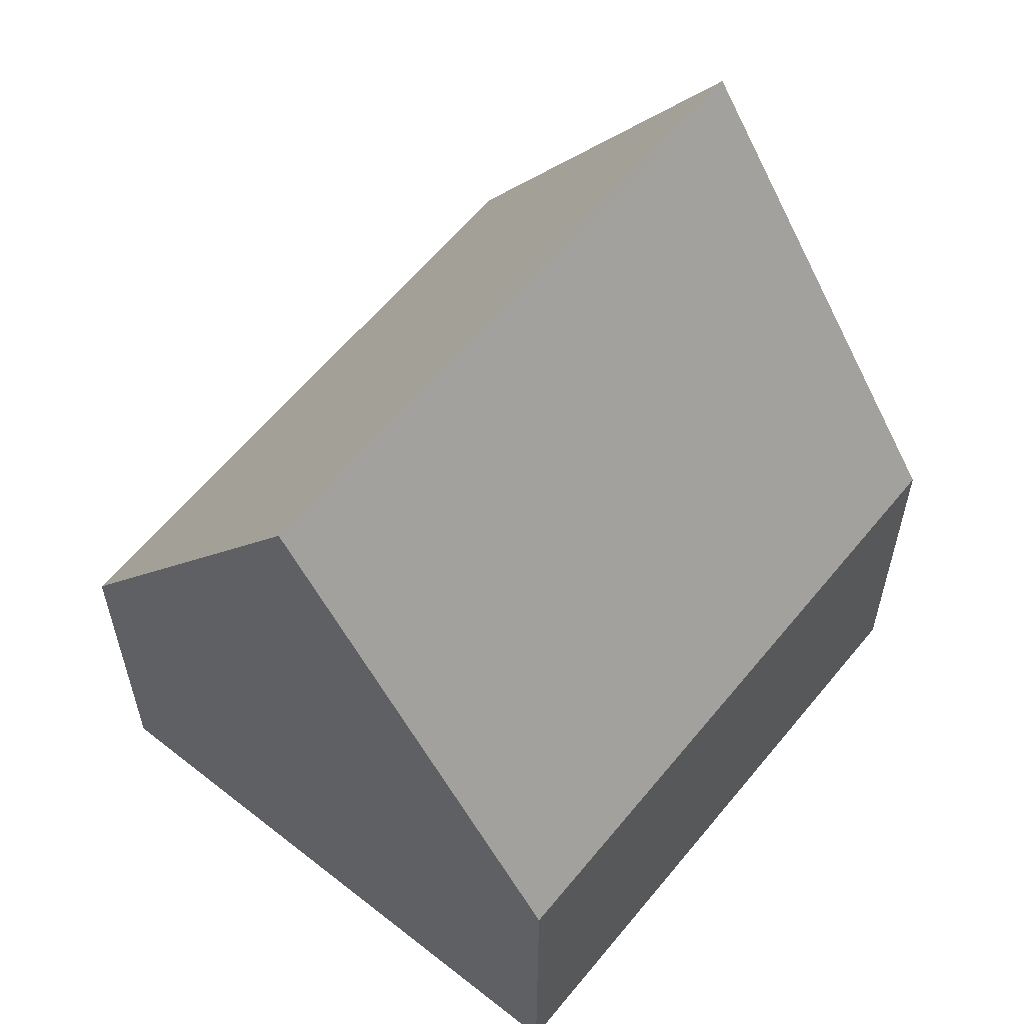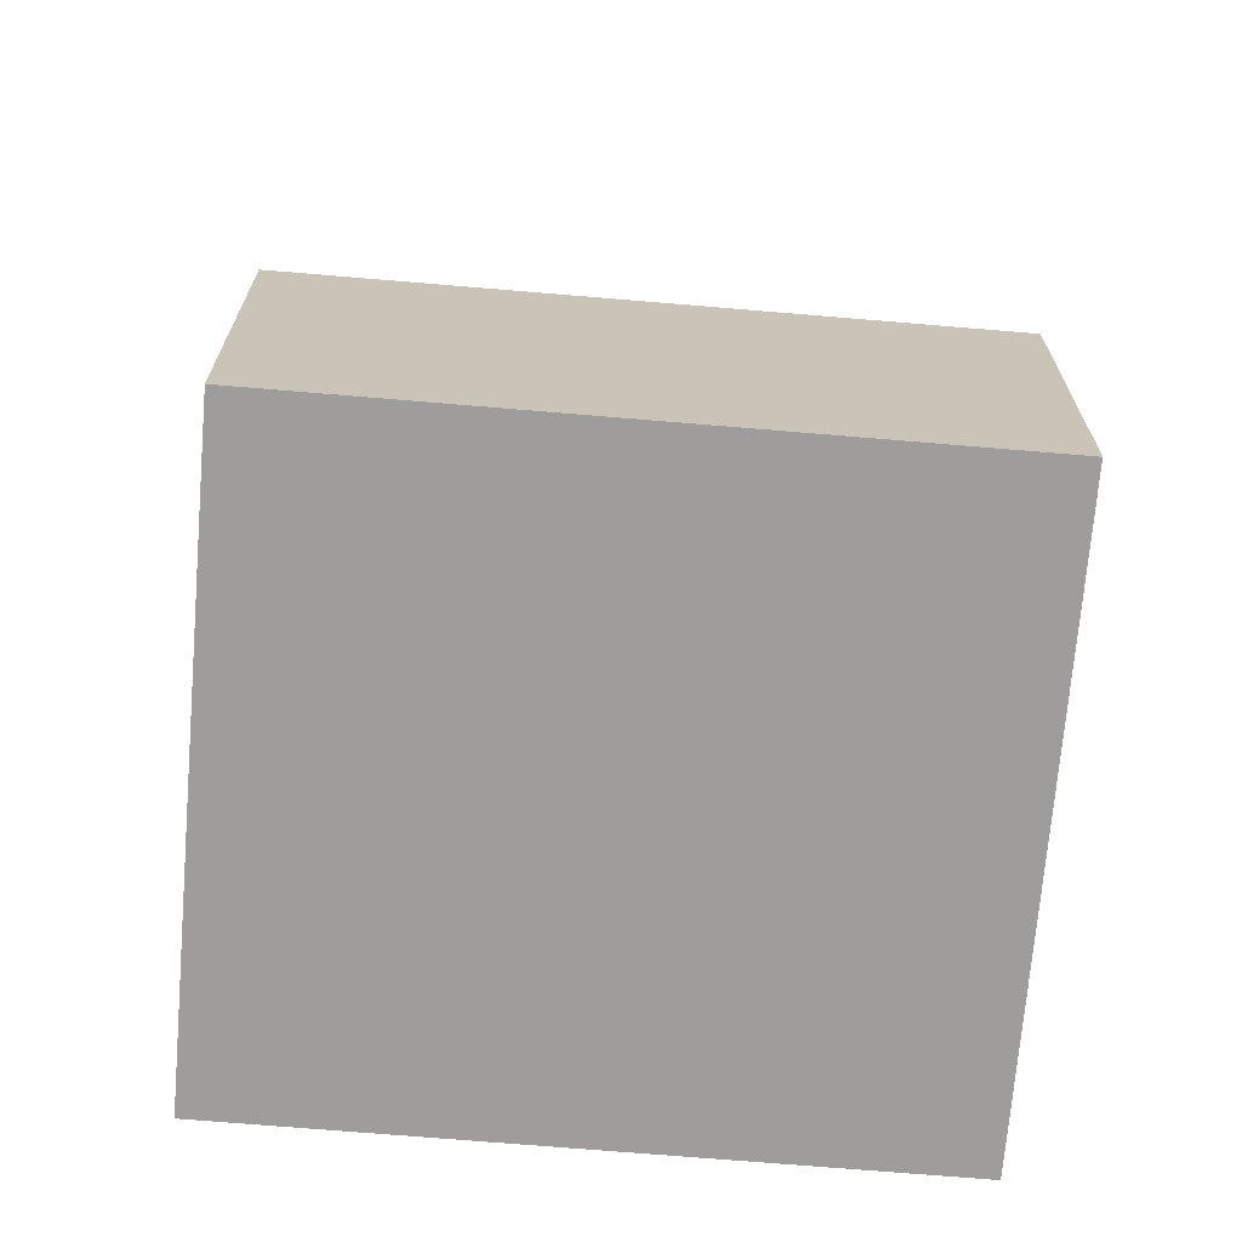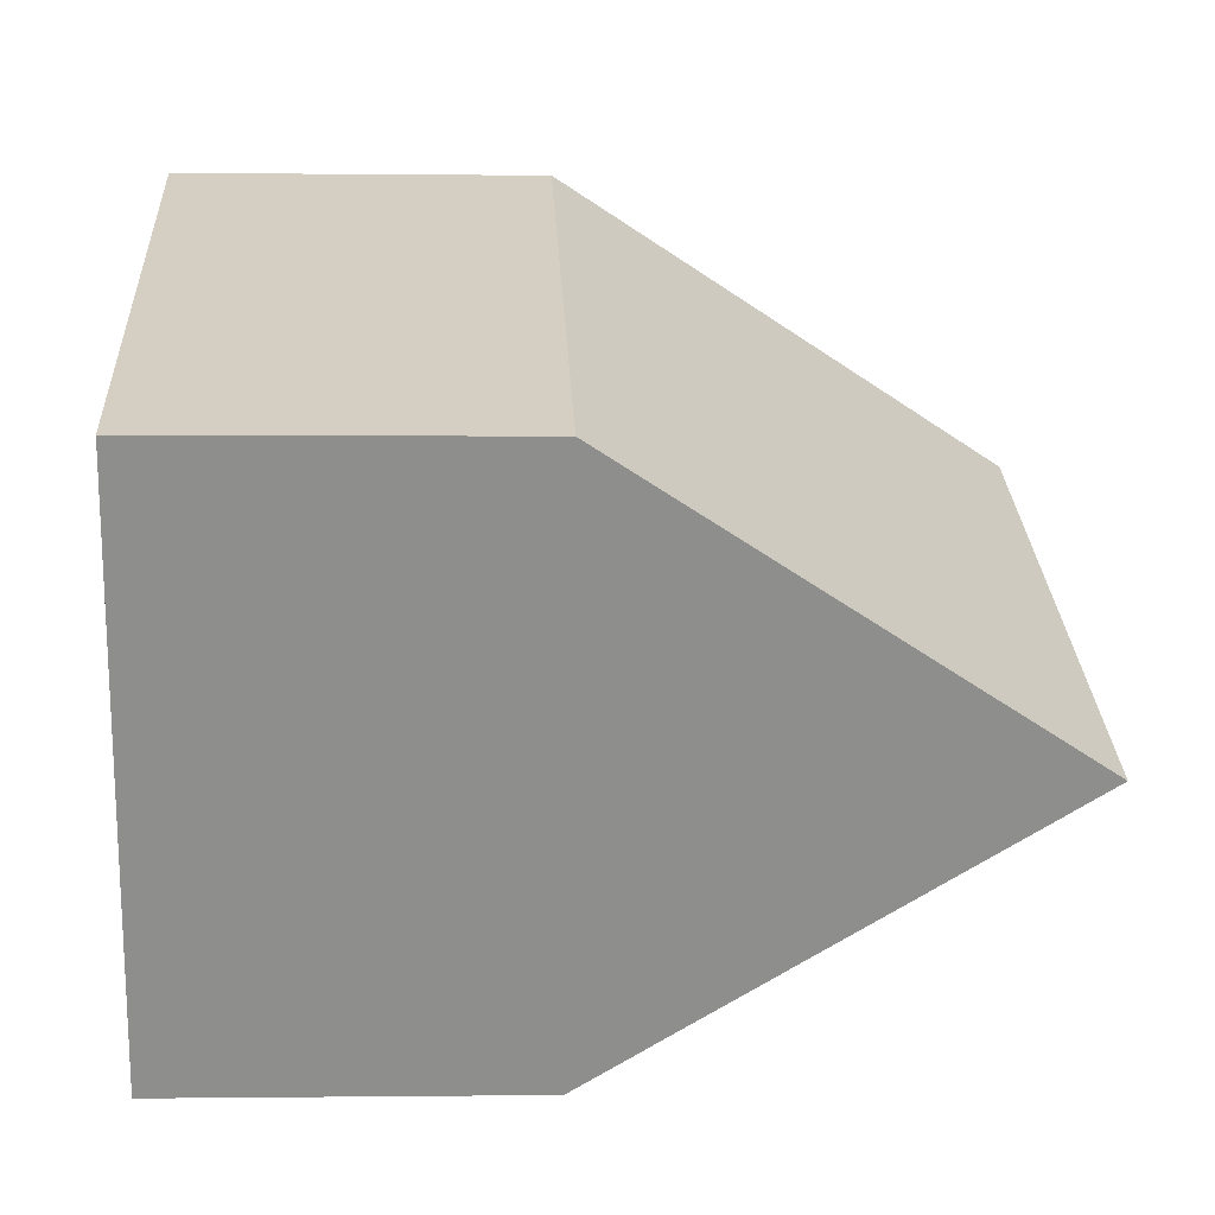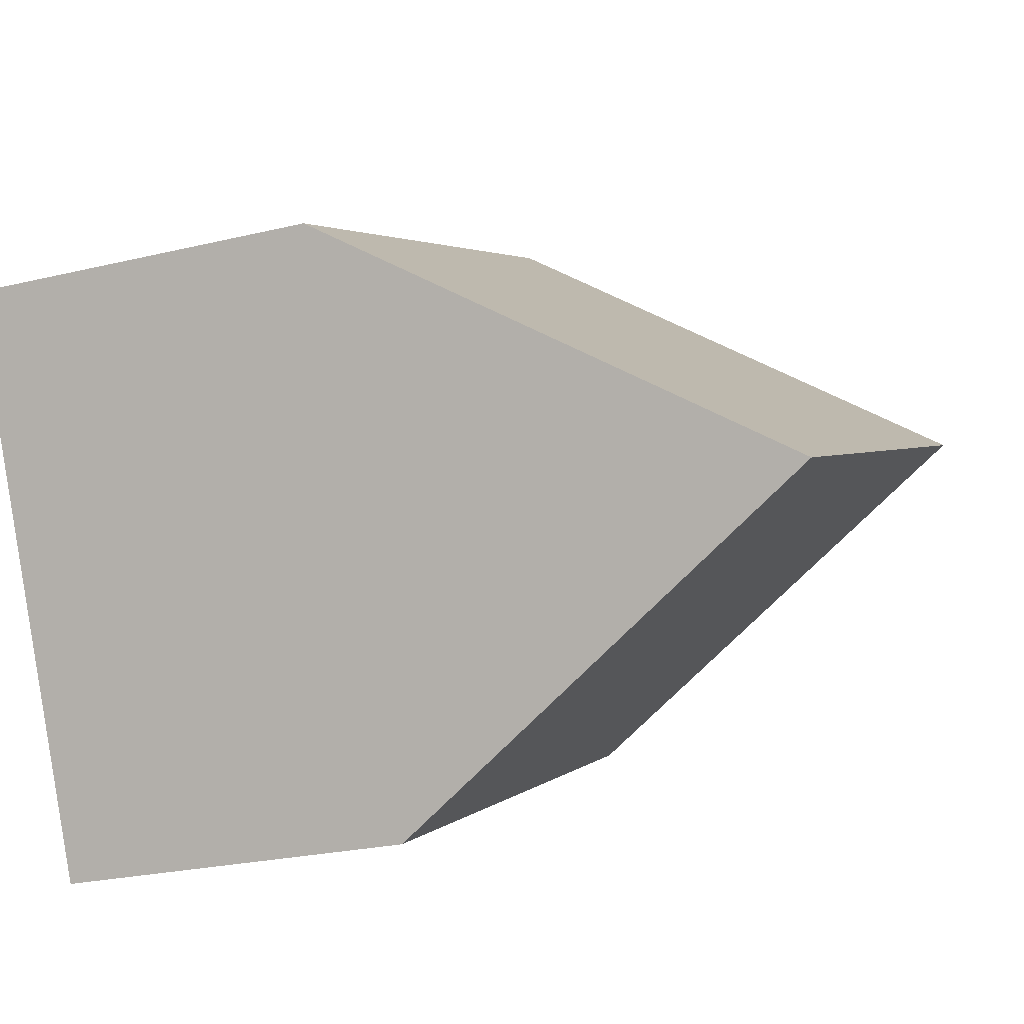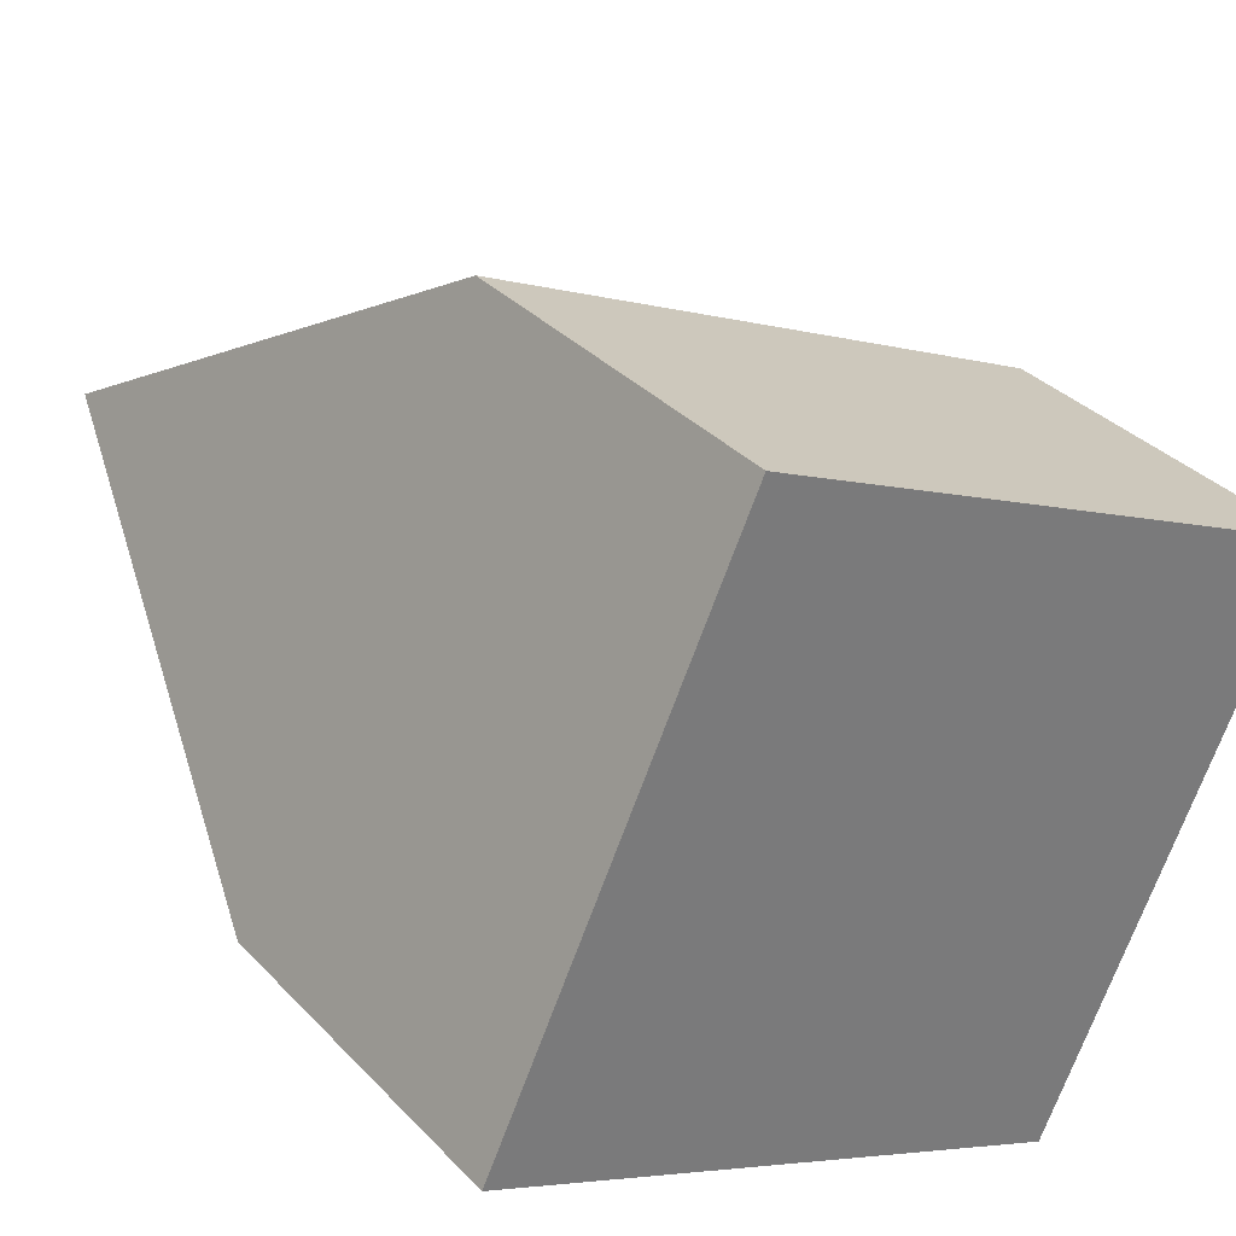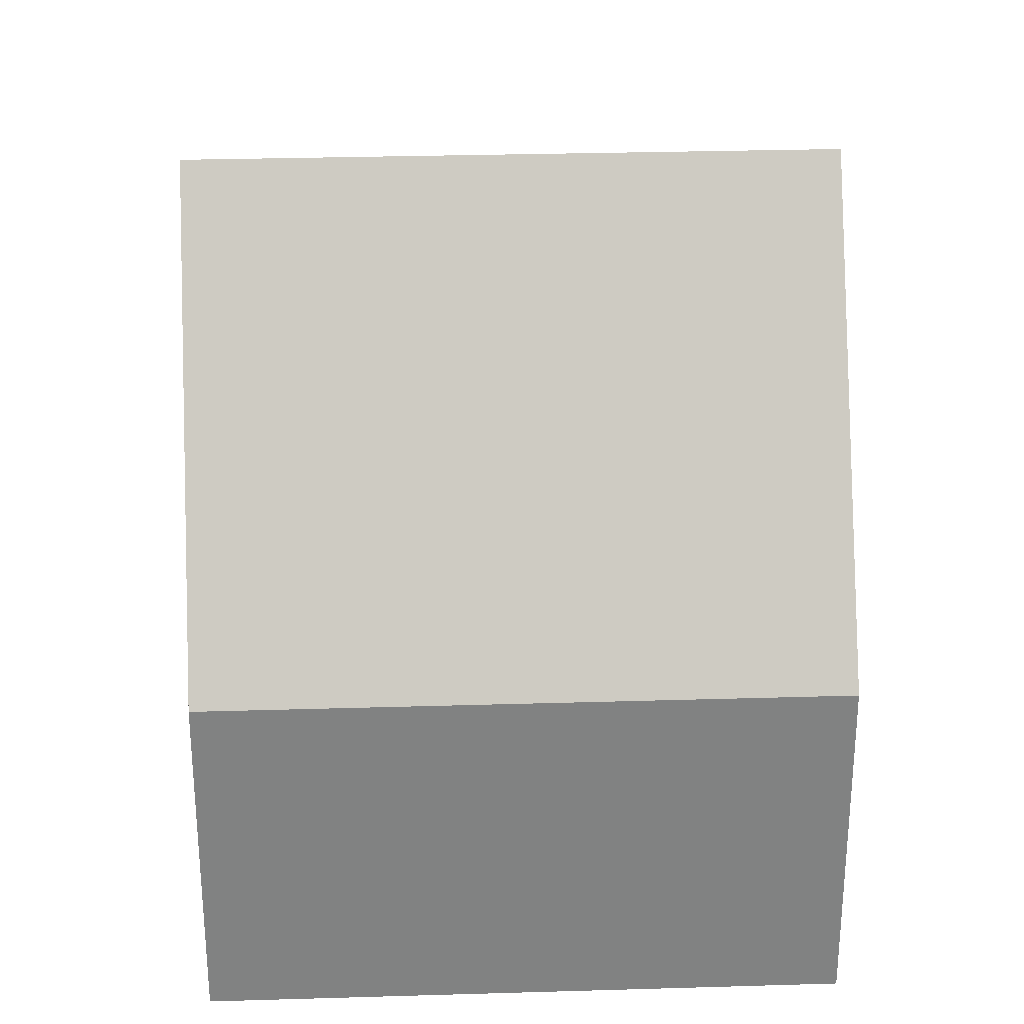
<metadata>
{"format":"obj","ext":"obj","renderer":"f3d","projection":"perspective","resolution":1024,"background":"white","views":[{"elev":60.5,"azim":154.1,"up":"+Y"},{"elev":-70.5,"azim":20.3,"up":"+Y"},{"elev":0.3,"azim":87.2,"up":"+Z"},{"elev":-24.3,"azim":111.8,"up":"+Z"},{"elev":33.8,"azim":-36.1,"up":"+Z"},{"elev":29.6,"azim":22.6,"up":"+Y"}]}
</metadata>
<code>
v  0 5.019 3.073e-16
v  9.979 11.28 -0.092
v  8.216 5.018 -3.852
v  1.762 11.28 3.76
v  3.525 5.018 7.52
v  11.74 5.018 3.668
v  0 0 0
v  8.216 2.359e-16 -3.852
v  1.762 -2.302e-16 3.76
v  3.525 -4.605e-16 7.52
v  11.74 -2.246e-16 3.668
v  9.979 5.633e-18 -0.092
g defaultobject
f 1 2 3
f 2 1 4
f 5 2 4
f 2 5 6
f 3 7 1
f 7 3 8
f 1 5 4
f 5 1 7
f 5 7 9
f 5 9 10
f 10 6 5
f 6 10 11
f 6 3 2
f 3 6 8
f 8 6 11
f 8 11 12
f 8 9 7
f 9 8 12
f 9 12 10
f 10 12 11

</code>
